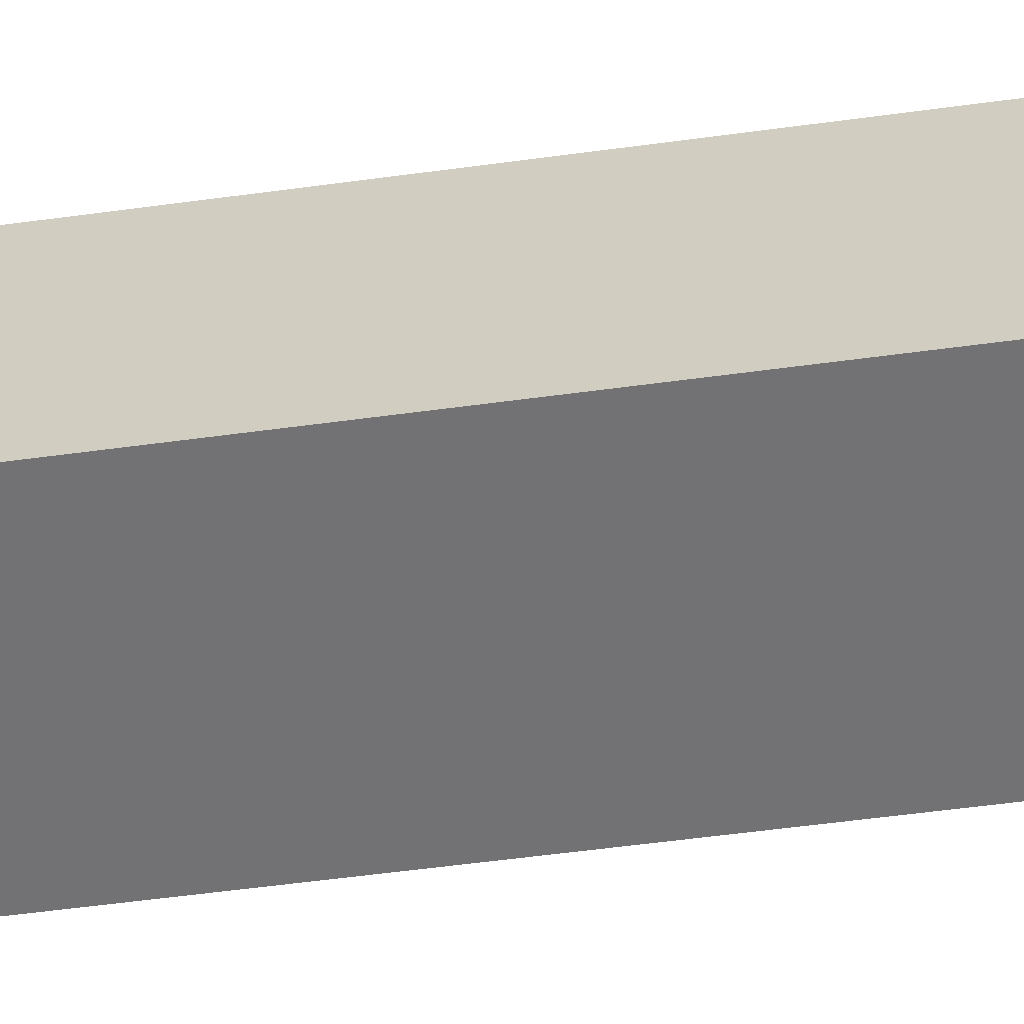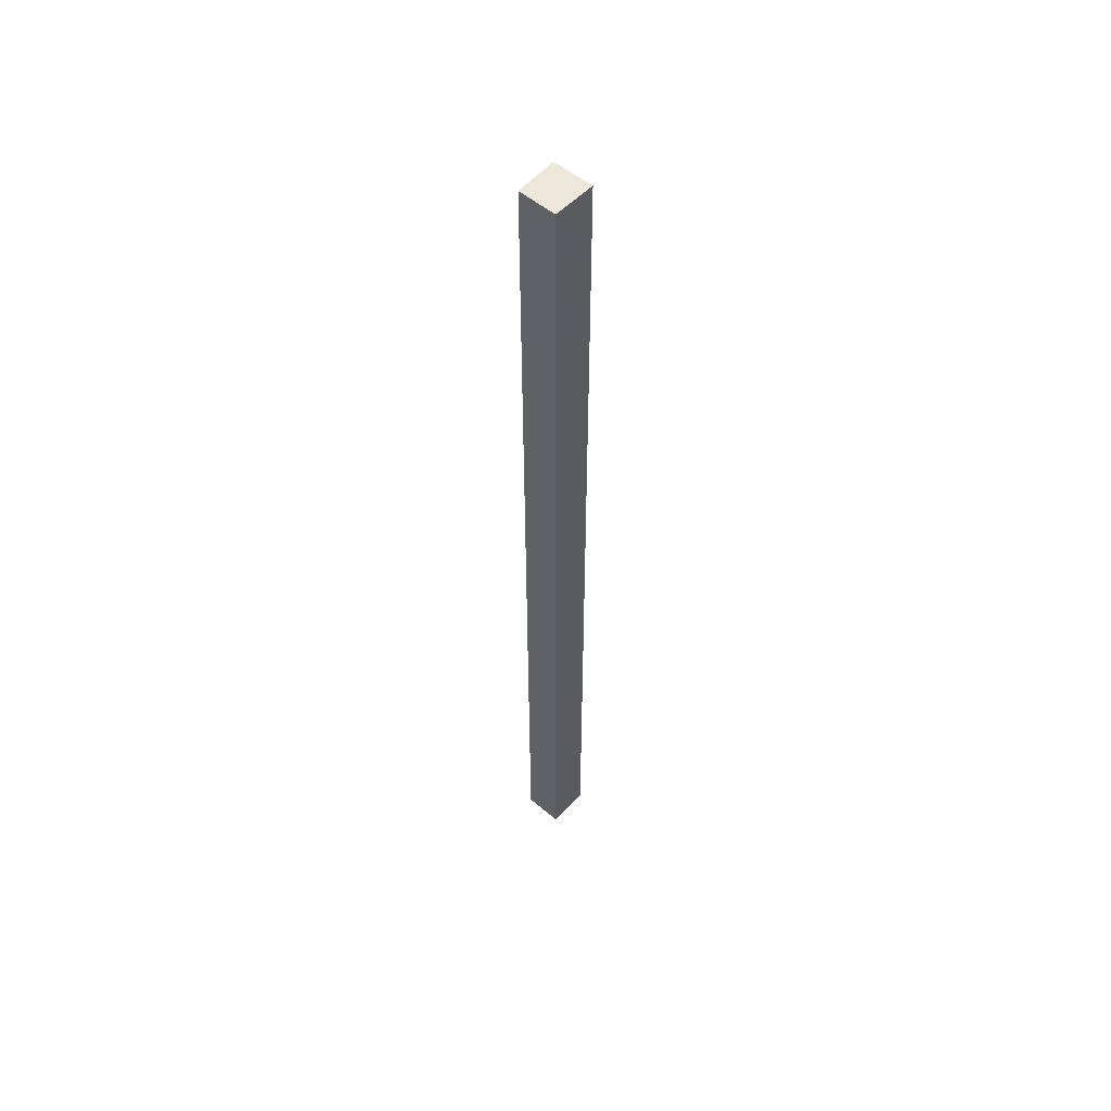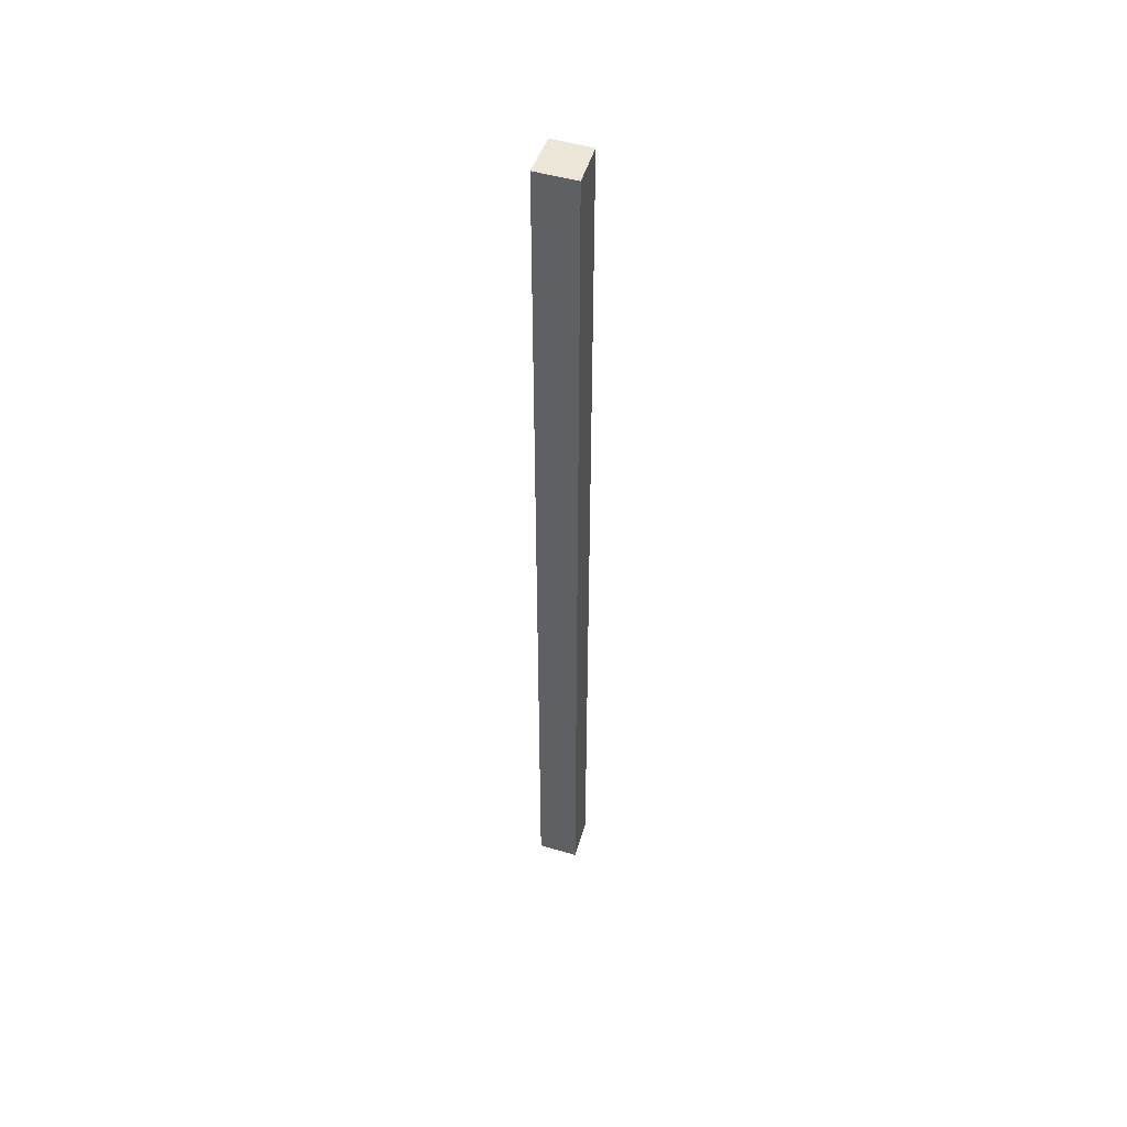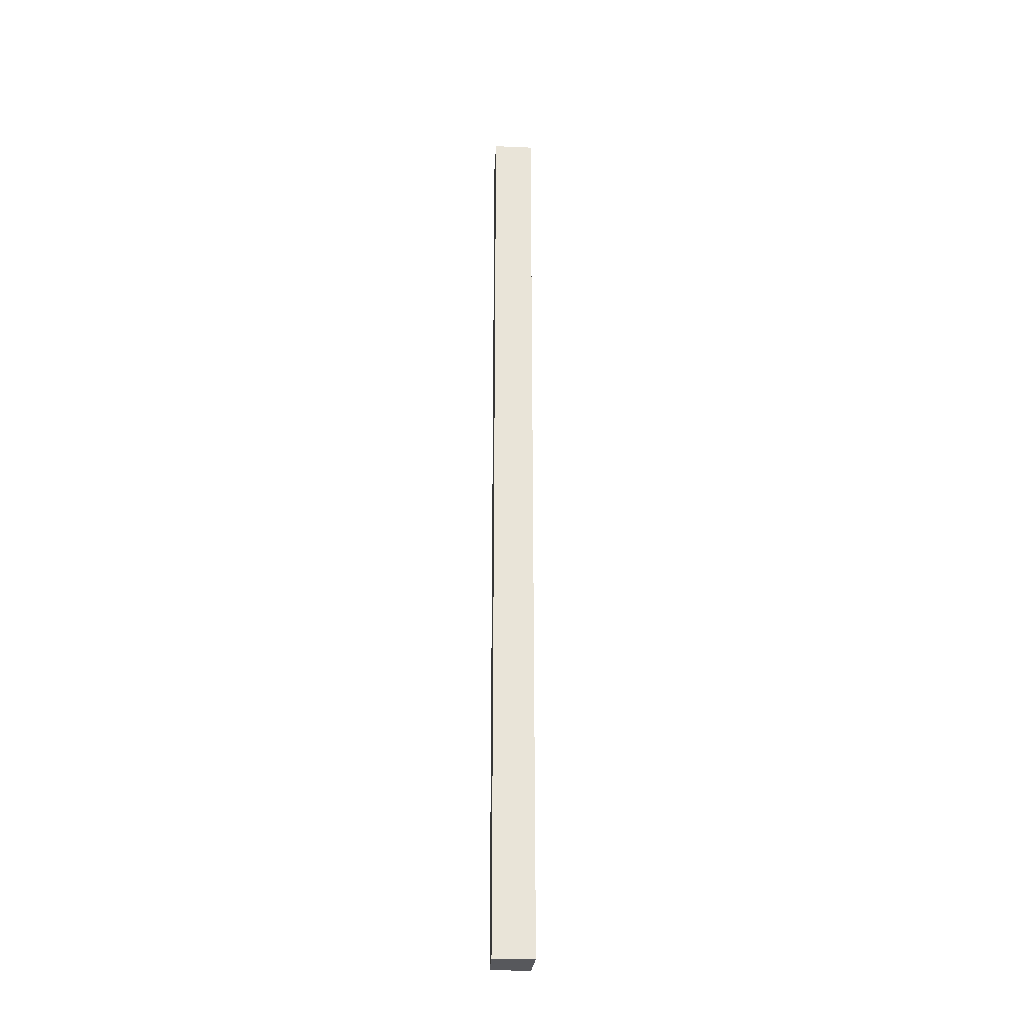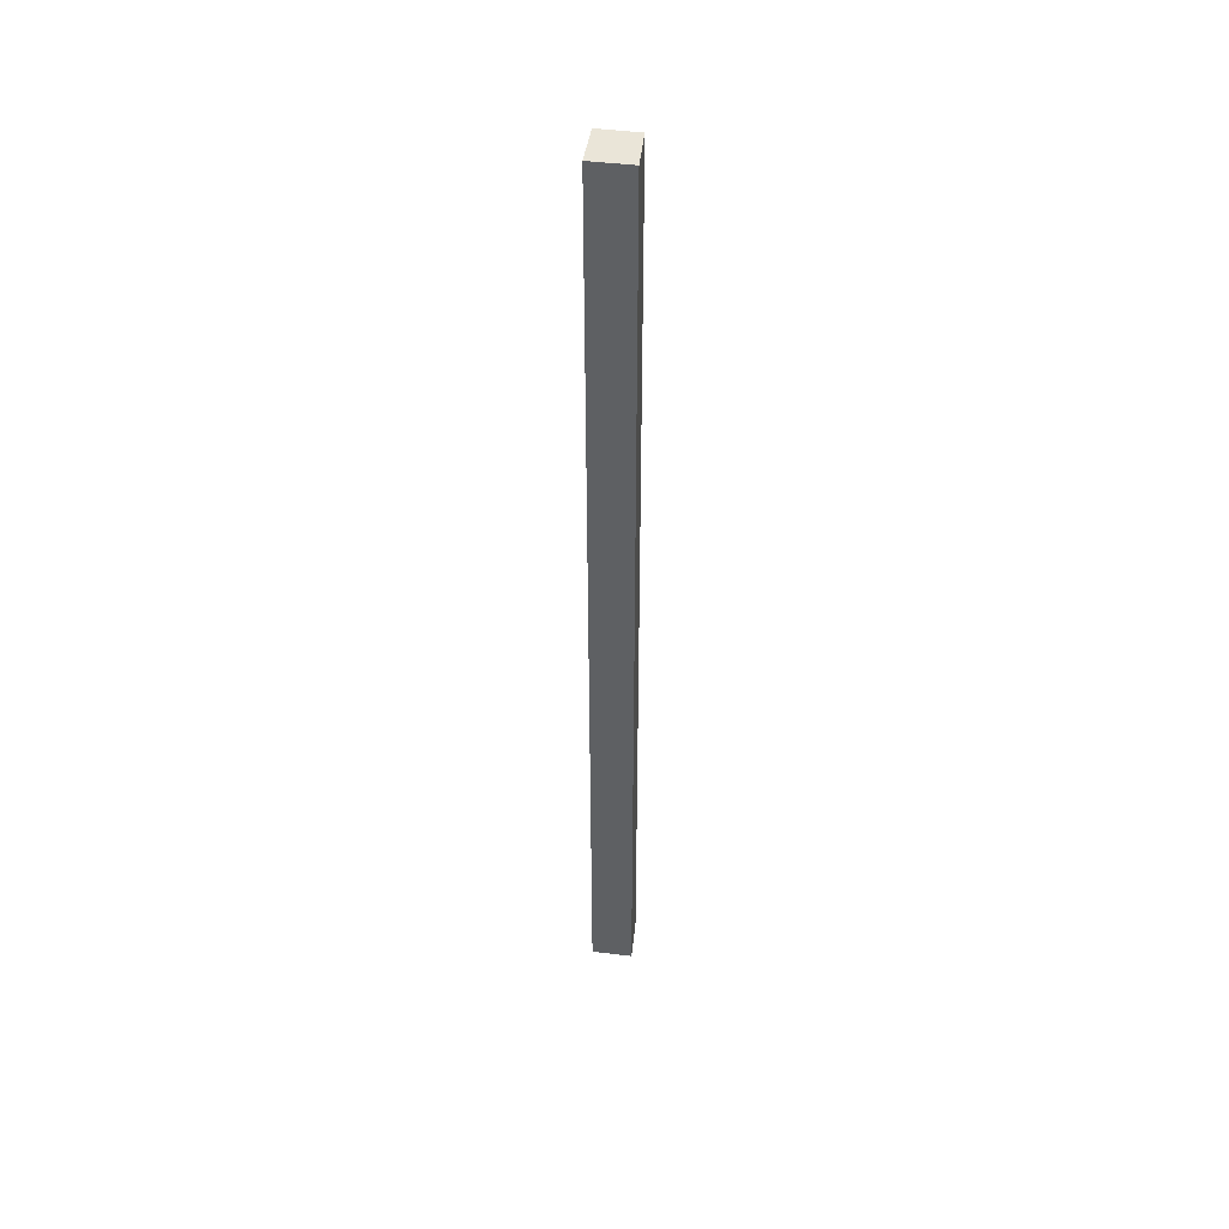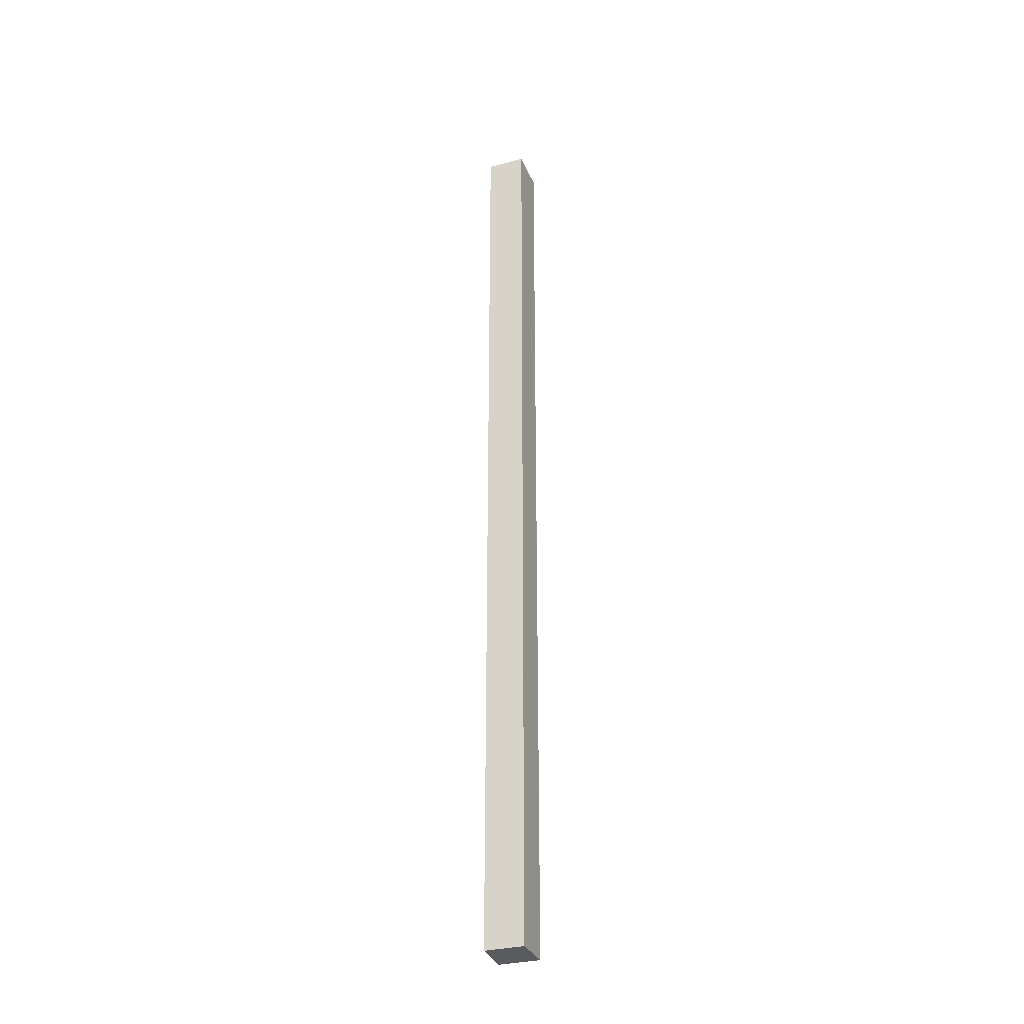
<metadata>
{"format":"obj","ext":"obj","renderer":"f3d","projection":"perspective","resolution":1024,"background":"white","views":[{"elev":-17.4,"azim":-68.4,"up":"+Z"},{"elev":53.5,"azim":-7.4,"up":"+Y"},{"elev":49.2,"azim":149.1,"up":"+Y"},{"elev":-28.5,"azim":127.5,"up":"+Y"},{"elev":45.2,"azim":139.2,"up":"+Y"},{"elev":-32.0,"azim":-29.2,"up":"+Y"}]}
</metadata>
<code>
v  0.42 12.83 -0.392
v  0.768 12.83 0.032
v  0.78 12.83 0.022
v  0.725 12.83 0.069
v  0.34 12.83 0.398
v  0 12.83 7.856e-16
v  0.42 2.4e-17 -0.392
v  0 0 0
v  0.34 -2.437e-17 0.398
v  0.768 -1.959e-18 0.032
v  0.78 -1.347e-18 0.022
v  0.725 -4.225e-18 0.069
g defaultobject
f 1 2 3
f 2 1 4
f 4 1 5
f 5 1 6
f 7 6 1
f 6 7 8
f 8 5 6
f 5 8 9
f 9 4 5
f 4 9 2
f 2 9 3
f 3 9 10
f 3 10 11
f 10 9 12
f 11 1 3
f 1 11 7
f 11 8 7
f 8 11 10
f 8 10 9
f 9 10 12

</code>
